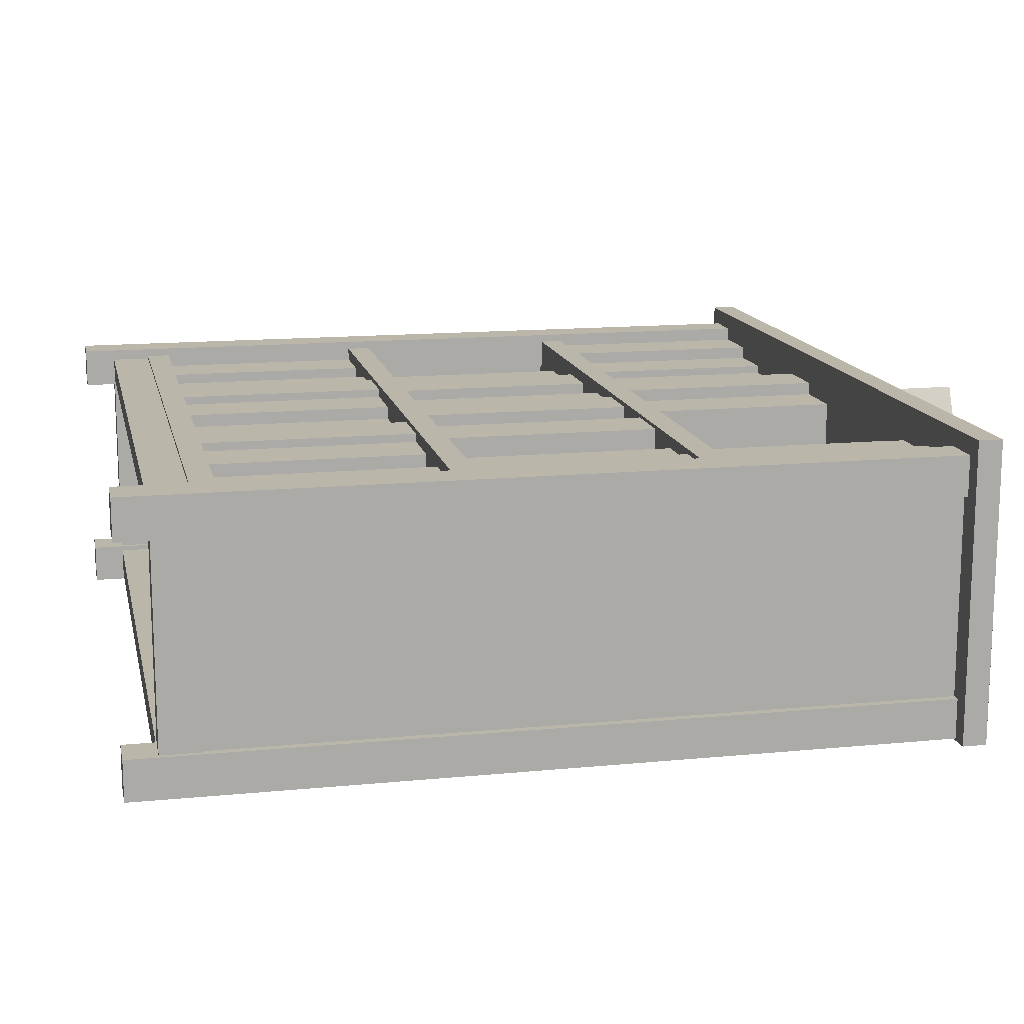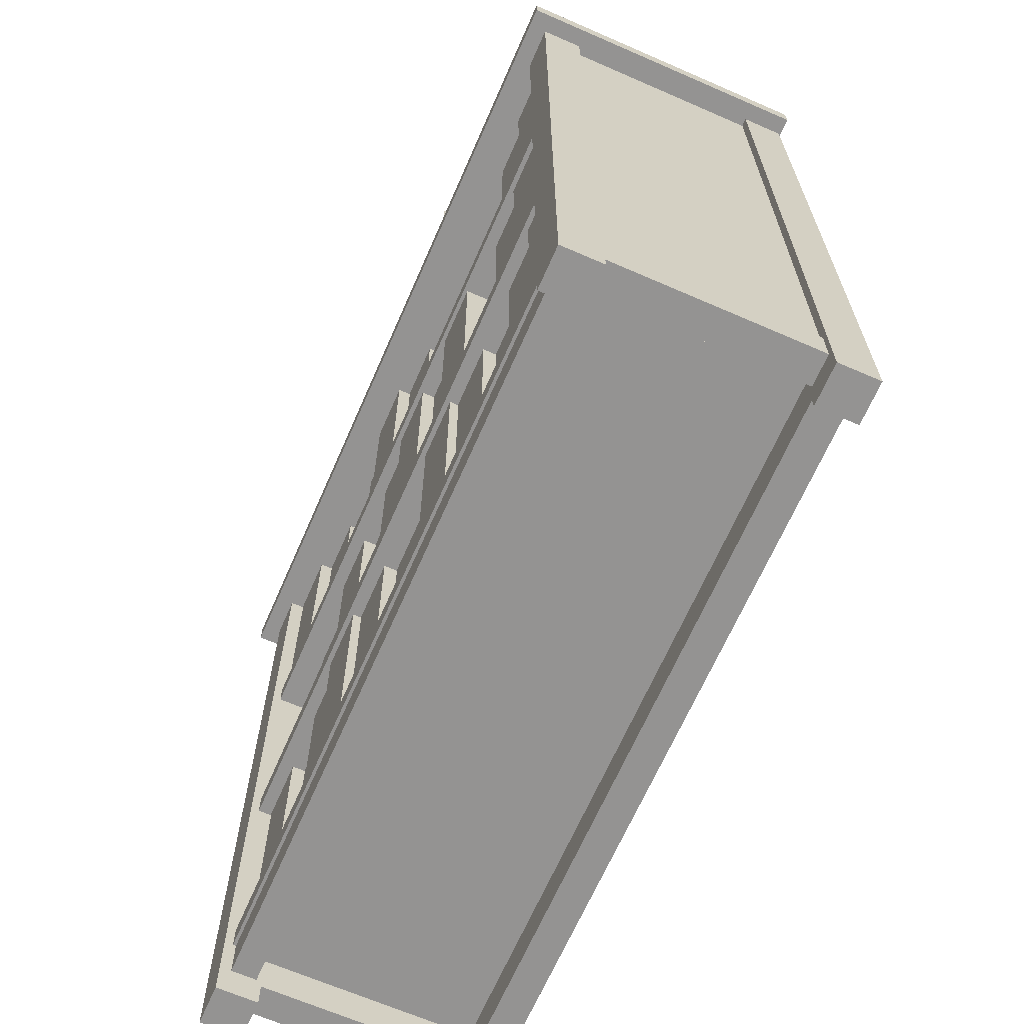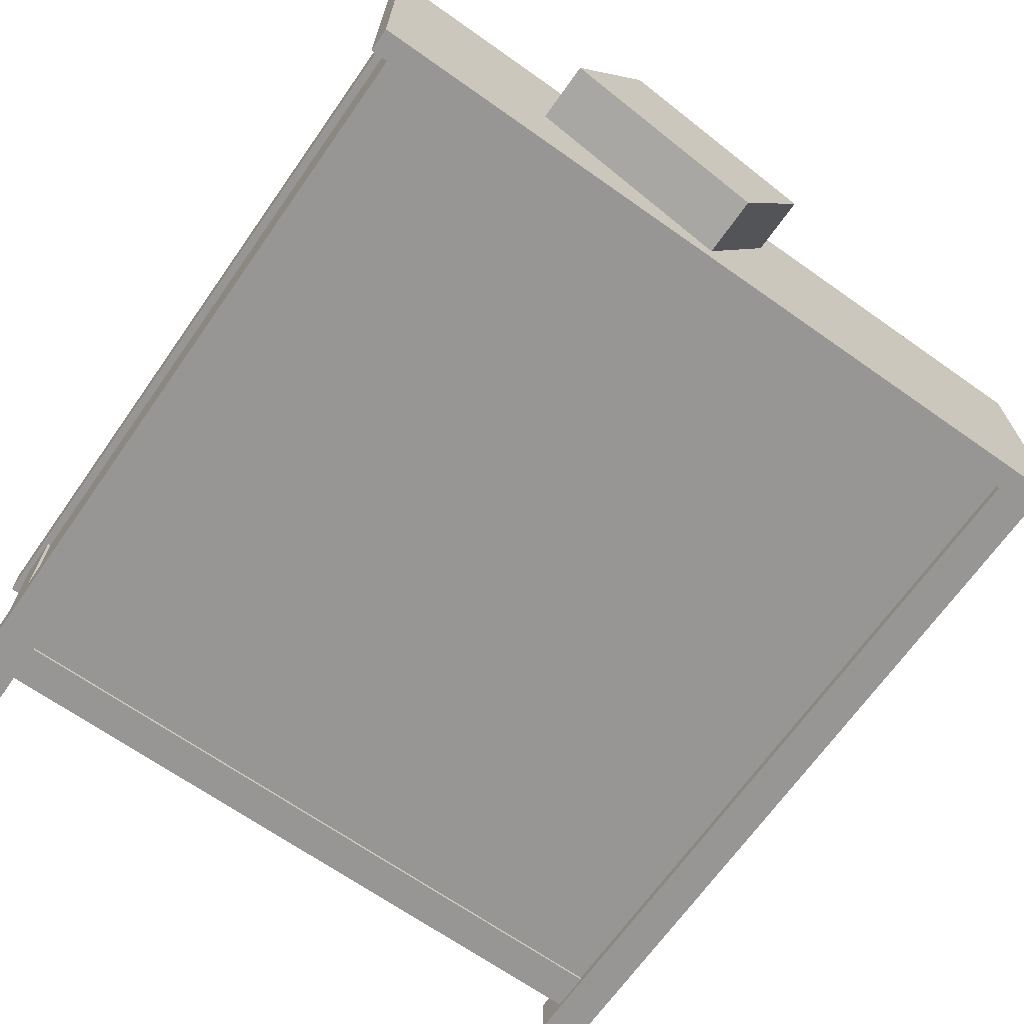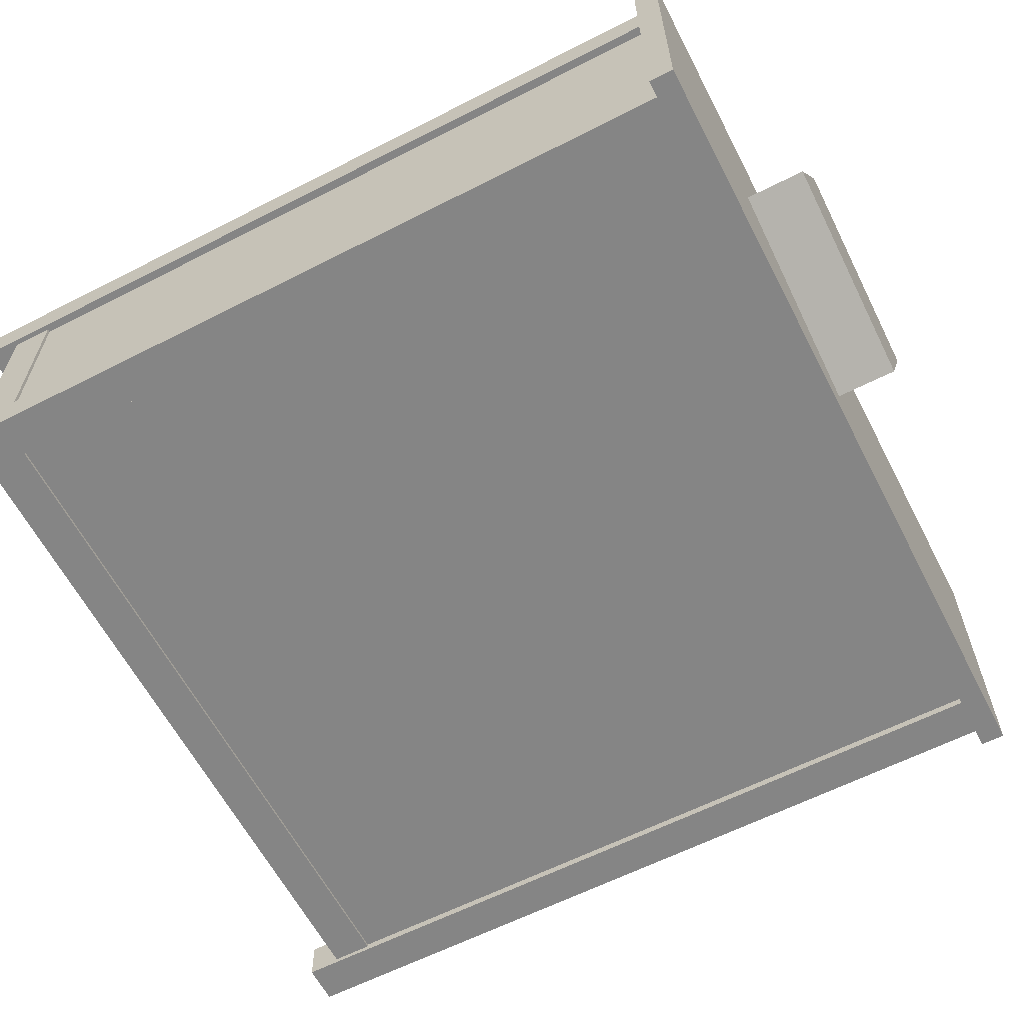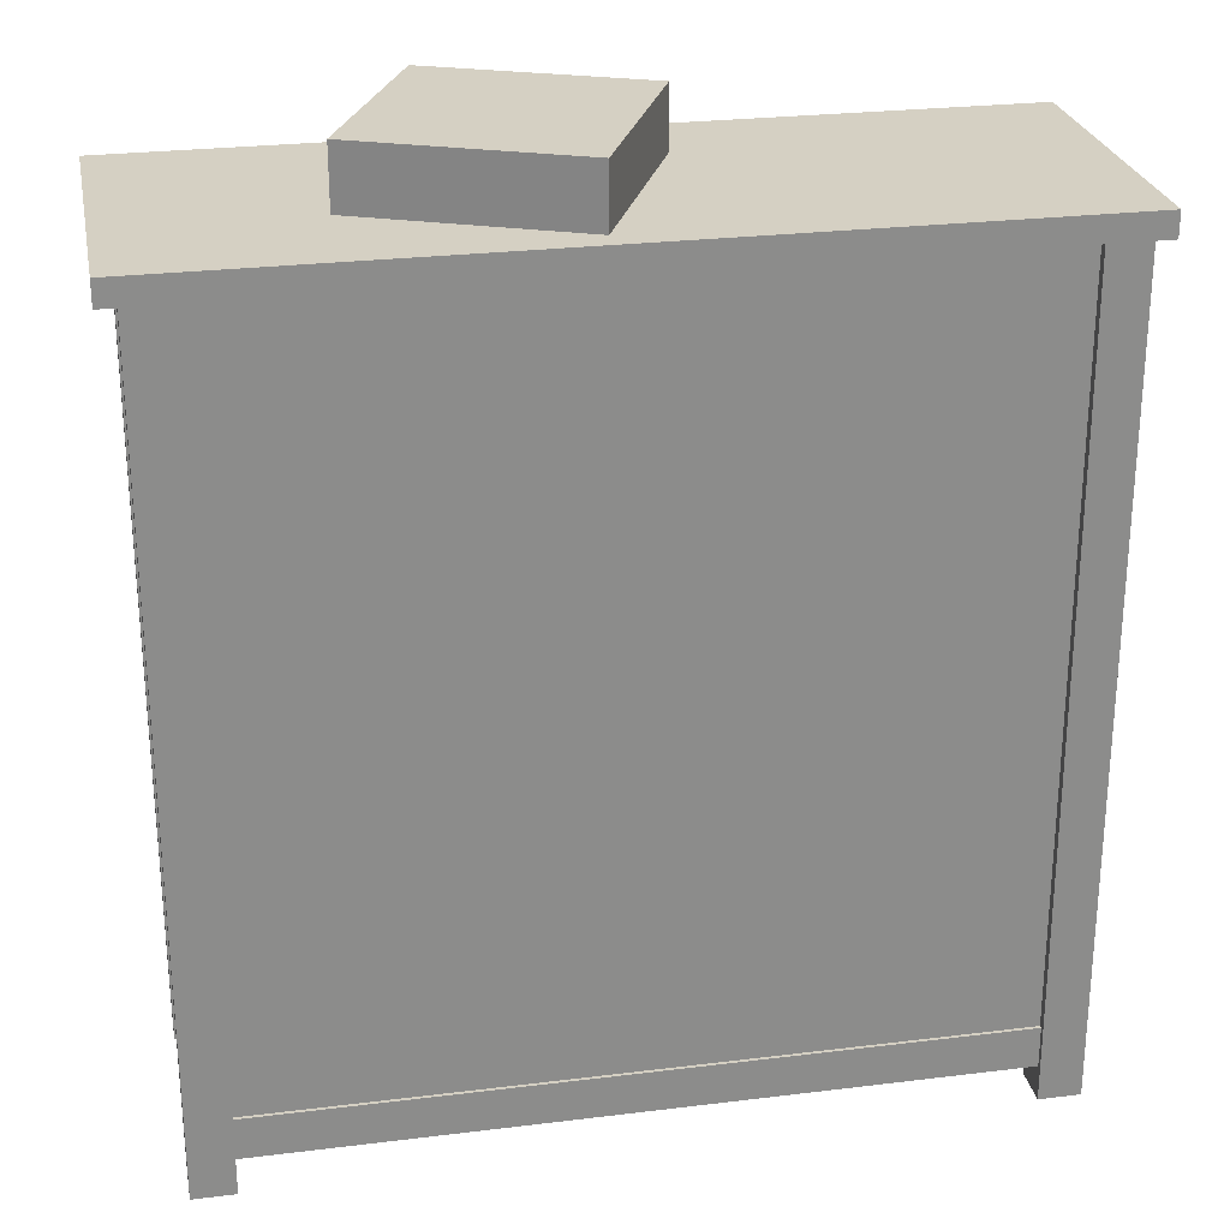
<metadata>
{"format":"obj","ext":"obj","renderer":"f3d","projection":"perspective","resolution":1024,"background":"white","views":[{"elev":14.1,"azim":77.8,"up":"+Z"},{"elev":-66.8,"azim":66.4,"up":"+Y"},{"elev":-68.0,"azim":144.8,"up":"+Z"},{"elev":-61.8,"azim":117.4,"up":"+Z"},{"elev":26.1,"azim":169.0,"up":"+Y"}]}
</metadata>
<code>
o Cube.019_Cube.020
v -0.2898 4.371 0.306
v 0.6958 4.371 0.7426
v 0.14 4.371 -0.6644
v 1.126 4.371 -0.2277
v -0.2898 4.077 0.306
v 0.6958 4.077 0.7426
v 0.14 4.077 -0.6644
v 1.126 4.077 -0.2277
v 0.03297 2.878 -0.5231
v 0.03297 3.956 -0.5231
v 0.03297 2.878 0.5381
v 0.03297 3.956 0.5381
v -0.261 2.878 -0.5231
v -0.261 3.956 -0.5231
v -0.261 2.878 0.5381
v -0.261 3.956 0.5381
v -0.267 2.878 -0.4602
v -0.267 3.956 -0.4602
v -0.267 2.878 0.601
v -0.267 3.956 0.601
v -0.561 2.878 -0.4602
v -0.561 3.956 -0.4602
v -0.561 2.878 0.601
v -0.561 3.956 0.601
v -0.567 2.878 -0.5279
v -0.567 3.956 -0.5279
v -0.567 2.878 0.5334
v -0.567 3.956 0.5334
v -0.861 2.878 -0.5279
v -0.861 3.956 -0.5279
v -0.861 2.878 0.5334
v -0.861 3.956 0.5334
v -0.867 2.878 -0.5636
v -0.867 3.956 -0.5636
v -0.867 2.878 0.4976
v -0.867 3.956 0.4976
v -1.161 2.878 -0.5636
v -1.161 3.956 -0.5636
v -1.161 2.878 0.4976
v -1.161 3.956 0.4976
v -1.467 2.878 -0.4602
v -1.467 3.956 -0.4602
v -1.467 2.878 0.601
v -1.467 3.956 0.601
v -1.761 2.878 -0.4602
v -1.761 3.956 -0.4602
v -1.761 2.878 0.601
v -1.761 3.956 0.601
v -1.167 2.878 -0.5231
v -1.167 3.956 -0.5231
v -1.167 2.878 0.5381
v -1.167 3.956 0.5381
v -1.461 2.878 -0.5231
v -1.461 3.956 -0.5231
v -1.461 2.878 0.5381
v -1.461 3.956 0.5381
v 1.539 0.4666 0.6055
v 1.539 1.545 0.6055
v 1.539 0.4666 -0.4558
v 1.539 1.545 -0.4558
v 1.833 0.4666 0.6055
v 1.833 1.545 0.6055
v 1.833 0.4666 -0.4558
v 1.833 1.545 -0.4558
v 1.239 0.4666 0.5697
v 1.239 1.545 0.5697
v 1.239 0.4666 -0.4915
v 1.239 1.545 -0.4915
v 1.533 0.4666 0.5697
v 1.533 1.545 0.5697
v 1.533 0.4666 -0.4915
v 1.533 1.545 -0.4915
v 0.939 0.4666 0.5021
v 0.939 1.545 0.5021
v 0.939 0.4666 -0.5592
v 0.939 1.545 -0.5592
v 1.233 0.4666 0.5021
v 1.233 1.545 0.5021
v 1.233 0.4666 -0.5592
v 1.233 1.545 -0.5592
v 0.639 0.4666 0.565
v 0.639 1.545 0.565
v 0.639 0.4666 -0.4963
v 0.639 1.545 -0.4963
v 0.933 0.4666 0.565
v 0.933 1.545 0.565
v 0.933 0.4666 -0.4963
v 0.933 1.545 -0.4963
v -0.561 0.4666 0.565
v -0.561 1.545 0.565
v -0.561 0.4666 -0.4963
v -0.561 1.545 -0.4963
v -0.267 0.4666 0.565
v -0.267 1.545 0.565
v -0.267 0.4666 -0.4963
v -0.267 1.545 -0.4963
v -0.261 0.4666 0.5021
v -0.261 1.545 0.5021
v -0.261 0.4666 -0.5592
v -0.261 1.545 -0.5592
v 0.03297 0.4666 0.5021
v 0.03297 1.545 0.5021
v 0.03297 0.4666 -0.5592
v 0.03297 1.545 -0.5592
v 0.339 0.4666 0.6055
v 0.339 1.545 0.6055
v 0.339 0.4666 -0.4558
v 0.339 1.545 -0.4558
v 0.633 0.4666 0.6055
v 0.633 1.545 0.6055
v 0.633 0.4666 -0.4558
v 0.633 1.545 -0.4558
v -0.861 0.4666 0.6055
v -0.861 1.545 0.6055
v -0.861 0.4666 -0.4558
v -0.861 1.545 -0.4558
v -0.567 0.4666 0.6055
v -0.567 1.545 0.6055
v -0.567 0.4666 -0.4558
v -0.567 1.545 -0.4558
v -1.161 0.4666 0.5697
v -1.161 1.545 0.5697
v -1.161 0.4666 -0.4915
v -1.161 1.545 -0.4915
v -0.867 0.4666 0.5697
v -0.867 1.545 0.5697
v -0.867 0.4666 -0.4915
v -0.867 1.545 -0.4915
v -1.461 0.4666 0.5021
v -1.461 1.545 0.5021
v -1.461 0.4666 -0.5592
v -1.461 1.545 -0.5592
v -1.167 0.4666 0.5021
v -1.167 1.545 0.5021
v -1.167 0.4666 -0.5592
v -1.167 1.545 -0.5592
v -1.761 0.4666 0.565
v -1.761 1.545 0.565
v -1.761 0.4666 -0.4963
v -1.761 1.545 -0.4963
v -1.467 0.4666 0.565
v -1.467 1.545 0.565
v -1.467 0.4666 -0.4963
v -1.467 1.545 -0.4963
v 1.443 2.867 0.6055
v 1.443 3.945 0.6055
v 1.443 2.867 -0.4558
v 1.443 3.945 -0.4558
v 1.737 2.867 0.6055
v 1.737 3.945 0.6055
v 1.737 2.867 -0.4558
v 1.737 3.945 -0.4558
v 1.143 2.867 0.5697
v 1.143 3.945 0.5697
v 1.143 2.867 -0.4915
v 1.143 3.945 -0.4915
v 1.437 2.867 0.5697
v 1.437 3.945 0.5697
v 1.437 2.867 -0.4915
v 1.437 3.945 -0.4915
v 0.8435 2.867 0.5021
v 0.8435 3.945 0.5021
v 0.8435 2.867 -0.5592
v 0.8435 3.945 -0.5592
v 1.137 2.867 0.5021
v 1.137 3.945 0.5021
v 1.137 2.867 -0.5592
v 1.137 3.945 -0.5592
v -1.461 1.667 0.5021
v -1.461 2.745 0.5021
v -1.461 1.667 -0.5592
v -1.461 2.745 -0.5592
v -1.167 1.667 0.5021
v -1.167 2.745 0.5021
v -1.167 1.667 -0.5592
v -1.167 2.745 -0.5592
v 1.074 1.667 0.5697
v 1.074 2.745 0.5697
v 1.074 1.667 -0.4915
v 1.074 2.745 -0.4915
v 1.368 1.667 0.5697
v 1.368 2.745 0.5697
v 1.368 1.667 -0.4915
v 1.368 2.745 -0.4915
v 1.374 1.667 0.6055
v 1.374 2.745 0.6055
v 1.374 1.667 -0.4558
v 1.374 2.745 -0.4558
v 1.668 1.667 0.6055
v 1.668 2.745 0.6055
v 1.668 1.667 -0.4558
v 1.668 2.745 -0.4558
v -0.09602 1.672 0.6055
v -0.09602 2.75 0.6055
v -0.09602 1.672 -0.4558
v -0.09602 2.75 -0.4558
v 0.198 1.672 0.6055
v 0.198 2.75 0.6055
v 0.198 1.672 -0.4558
v 0.198 2.75 -0.4558
v 0.204 1.672 0.5426
v 0.204 2.75 0.5426
v 0.204 1.672 -0.5187
v 0.204 2.75 -0.5187
v 0.498 1.672 0.5426
v 0.498 2.75 0.5426
v 0.498 1.672 -0.5187
v 0.498 2.75 -0.5187
v 0.504 1.672 0.6102
v 0.504 2.75 0.6102
v 0.504 1.672 -0.451
v 0.504 2.75 -0.451
v 0.798 1.672 0.6102
v 0.798 2.75 0.6102
v 0.798 1.672 -0.451
v 0.798 2.75 -0.451
v -0.396 1.672 0.5697
v -0.396 2.75 0.5697
v -0.396 1.672 -0.4915
v -0.396 2.75 -0.4915
v -0.102 1.672 0.5697
v -0.102 2.75 0.5697
v -0.102 1.672 -0.4915
v -0.102 2.75 -0.4915
v -0.696 1.672 0.5021
v -0.696 2.75 0.5021
v -0.696 1.672 -0.5592
v -0.696 2.75 -0.5592
v -0.402 1.672 0.5021
v -0.402 2.75 0.5021
v -0.402 1.672 -0.5592
v -0.402 2.75 -0.5592
v -0.996 1.672 0.565
v -0.996 2.75 0.565
v -0.996 1.672 -0.4963
v -0.996 2.75 -0.4963
v -0.702 1.672 0.565
v -0.702 2.75 0.565
v -0.702 1.672 -0.4963
v -0.702 2.75 -0.4963
v 1.79 0.3452 0.6288
v 1.79 0.4652 0.6288
v -1.815 0.4652 0.6288
v -1.815 0.3452 0.6288
v -1.815 0.3452 -0.5734
v 1.79 0.3452 -0.5734
v 1.79 0.4652 -0.5734
v -1.815 0.4652 -0.5734
v 1.79 1.545 0.6288
v 1.79 1.665 0.6288
v -1.815 1.665 0.6288
v -1.815 1.545 0.6288
v -1.815 1.545 -0.5734
v 1.79 1.545 -0.5734
v 1.79 1.665 -0.5734
v -1.815 1.665 -0.5734
v 1.79 2.745 0.6288
v 1.79 2.865 0.6288
v -1.815 2.865 0.6288
v -1.815 2.745 0.6288
v -1.815 2.745 -0.5734
v 1.79 2.745 -0.5734
v 1.79 2.865 -0.5734
v -1.815 2.865 -0.5734
v -2.061 3.945 0.7578
v -2.061 4.065 0.7578
v -2.061 4.065 -0.7422
v -2.061 3.945 -0.7422
v 2.036 4.065 -0.7422
v 2.036 3.945 -0.7422
v 2.036 4.065 0.7578
v 2.036 3.945 0.7578
v 1.788 3.948 -0.5326
v 1.788 0.3452 -0.5326
v 1.788 0.3452 0.4703
v 1.788 3.948 0.4703
v 1.908 0.3452 -0.5326
v 1.908 3.948 -0.5326
v 1.908 3.948 0.4703
v 1.908 0.3452 0.4703
v -1.932 3.948 -0.5326
v -1.932 0.3452 -0.5326
v -1.932 0.3452 0.4703
v -1.932 3.948 0.4703
v -1.812 0.3452 -0.5326
v -1.812 3.948 -0.5326
v -1.812 3.948 0.4703
v -1.812 0.3452 0.4703
v -1.774 0.3452 -0.5712
v 1.749 0.3452 -0.5712
v 1.749 3.948 -0.5712
v -1.774 3.948 -0.5712
v 1.749 0.3452 -0.6912
v -1.774 0.3452 -0.6912
v -1.774 3.948 -0.6912
v 1.749 3.948 -0.6912
v 1.749 0.1461 0.6144
v -1.774 0.1461 0.6144
v -1.774 0.1461 0.4932
v 1.749 0.1461 0.4932
v -1.774 0.3477 0.4932
v 1.749 0.3477 0.4932
v 1.749 0.3477 0.6144
v -1.774 0.3477 0.6144
v 1.749 0.1461 -0.7068
v 1.749 0.1461 -0.5556
v -1.774 0.1461 -0.5556
v -1.774 0.1461 -0.7068
v 1.749 0.3477 -0.5556
v -1.774 0.3477 -0.5556
v 1.749 0.3477 -0.7068
v -1.774 0.3477 -0.7068
v 1.772 0.3477 0.4703
v 1.772 0.3477 -0.5326
v 1.772 0.1461 -0.5326
v 1.772 0.1461 0.4703
v 1.923 0.1461 -0.5326
v 1.923 0.1461 0.4703
v 1.923 0.3477 -0.5326
v 1.923 0.3477 0.4703
v -1.797 0.3477 0.4703
v -1.797 0.1461 0.4703
v -1.797 0.1461 -0.5326
v -1.797 0.3477 -0.5326
v -1.948 0.1461 0.4703
v -1.948 0.1461 -0.5326
v -1.948 0.3477 0.4703
v -1.948 0.3477 -0.5326
v 1.747 -0.01476 0.6696
v 1.747 3.948 0.6696
v 1.747 3.948 0.468
v 1.747 -0.01476 0.468
v 1.948 3.948 0.468
v 1.948 -0.01476 0.468
v 1.948 3.948 0.6696
v 1.948 -0.01476 0.6696
v 1.747 -0.01476 -0.5304
v 1.747 3.948 -0.5304
v 1.747 3.948 -0.732
v 1.747 -0.01476 -0.732
v 1.948 3.948 -0.732
v 1.948 -0.01476 -0.732
v 1.948 3.948 -0.5304
v 1.948 -0.01476 -0.5304
v -1.772 -0.01476 0.6696
v -1.772 -0.01476 0.468
v -1.772 3.948 0.468
v -1.772 3.948 0.6696
v -1.973 -0.01476 0.468
v -1.973 3.948 0.468
v -1.973 -0.01476 0.6696
v -1.973 3.948 0.6696
v -1.772 -0.01476 -0.5304
v -1.772 -0.01476 -0.732
v -1.772 3.948 -0.732
v -1.772 3.948 -0.5304
v -1.973 -0.01476 -0.732
v -1.973 3.948 -0.732
v -1.973 -0.01476 -0.5304
v -1.973 3.948 -0.5304
f 1 2 4 3
f 3 4 8 7
f 7 8 6 5
f 5 6 2 1
f 3 7 5 1
f 8 4 2 6
f 9 10 12 11
f 11 12 16 15
f 15 16 14 13
f 13 14 10 9
f 11 15 13 9
f 16 12 10 14
f 17 18 20 19
f 19 20 24 23
f 23 24 22 21
f 21 22 18 17
f 19 23 21 17
f 24 20 18 22
f 25 26 28 27
f 27 28 32 31
f 31 32 30 29
f 29 30 26 25
f 27 31 29 25
f 32 28 26 30
f 33 34 36 35
f 35 36 40 39
f 39 40 38 37
f 37 38 34 33
f 35 39 37 33
f 40 36 34 38
f 41 42 44 43
f 43 44 48 47
f 47 48 46 45
f 45 46 42 41
f 43 47 45 41
f 48 44 42 46
f 49 50 52 51
f 51 52 56 55
f 55 56 54 53
f 53 54 50 49
f 51 55 53 49
f 56 52 50 54
f 57 58 60 59
f 59 60 64 63
f 63 64 62 61
f 61 62 58 57
f 59 63 61 57
f 64 60 58 62
f 65 66 68 67
f 67 68 72 71
f 71 72 70 69
f 69 70 66 65
f 67 71 69 65
f 72 68 66 70
f 73 74 76 75
f 75 76 80 79
f 79 80 78 77
f 77 78 74 73
f 75 79 77 73
f 80 76 74 78
f 81 82 84 83
f 83 84 88 87
f 87 88 86 85
f 85 86 82 81
f 83 87 85 81
f 88 84 82 86
f 89 90 92 91
f 91 92 96 95
f 95 96 94 93
f 93 94 90 89
f 91 95 93 89
f 96 92 90 94
f 97 98 100 99
f 99 100 104 103
f 103 104 102 101
f 101 102 98 97
f 99 103 101 97
f 104 100 98 102
f 105 106 108 107
f 107 108 112 111
f 111 112 110 109
f 109 110 106 105
f 107 111 109 105
f 112 108 106 110
f 113 114 116 115
f 115 116 120 119
f 119 120 118 117
f 117 118 114 113
f 115 119 117 113
f 120 116 114 118
f 121 122 124 123
f 123 124 128 127
f 127 128 126 125
f 125 126 122 121
f 123 127 125 121
f 128 124 122 126
f 129 130 132 131
f 131 132 136 135
f 135 136 134 133
f 133 134 130 129
f 131 135 133 129
f 136 132 130 134
f 137 138 140 139
f 139 140 144 143
f 143 144 142 141
f 141 142 138 137
f 139 143 141 137
f 144 140 138 142
f 145 146 148 147
f 147 148 152 151
f 151 152 150 149
f 149 150 146 145
f 147 151 149 145
f 152 148 146 150
f 153 154 156 155
f 155 156 160 159
f 159 160 158 157
f 157 158 154 153
f 155 159 157 153
f 160 156 154 158
f 161 162 164 163
f 163 164 168 167
f 167 168 166 165
f 165 166 162 161
f 163 167 165 161
f 168 164 162 166
f 169 170 172 171
f 171 172 176 175
f 175 176 174 173
f 173 174 170 169
f 171 175 173 169
f 176 172 170 174
f 177 178 180 179
f 179 180 184 183
f 183 184 182 181
f 181 182 178 177
f 179 183 181 177
f 184 180 178 182
f 185 186 188 187
f 187 188 192 191
f 191 192 190 189
f 189 190 186 185
f 187 191 189 185
f 192 188 186 190
f 193 194 196 195
f 195 196 200 199
f 199 200 198 197
f 197 198 194 193
f 195 199 197 193
f 200 196 194 198
f 201 202 204 203
f 203 204 208 207
f 207 208 206 205
f 205 206 202 201
f 203 207 205 201
f 208 204 202 206
f 209 210 212 211
f 211 212 216 215
f 215 216 214 213
f 213 214 210 209
f 211 215 213 209
f 216 212 210 214
f 217 218 220 219
f 219 220 224 223
f 223 224 222 221
f 221 222 218 217
f 219 223 221 217
f 224 220 218 222
f 225 226 228 227
f 227 228 232 231
f 231 232 230 229
f 229 230 226 225
f 227 231 229 225
f 232 228 226 230
f 233 234 236 235
f 235 236 240 239
f 239 240 238 237
f 237 238 234 233
f 235 239 237 233
f 240 236 234 238
f 241 242 243 244
f 245 246 241 244
f 247 248 243 242
f 249 250 251 252
f 253 254 249 252
f 255 256 251 250
f 257 258 259 260
f 261 262 257 260
f 263 264 259 258
f 265 266 267 268
f 268 267 269 270
f 270 269 271 272
f 272 271 266 265
f 268 270 272 265
f 269 267 266 271
f 273 274 275 276
f 277 278 279 280
f 281 282 283 284
f 285 286 287 288
f 289 290 291 292
f 293 294 295 296
f 297 298 299 300
f 300 299 301 302
f 303 304 298 297
f 305 306 307 308
f 306 309 310 307
f 309 311 312 310
f 311 305 308 312
f 313 314 315 316
f 316 315 317 318
f 318 317 319 320
f 320 319 314 313
f 321 322 323 324
f 322 325 326 323
f 325 327 328 326
f 327 321 324 328
f 329 330 331 332
f 332 331 333 334
f 334 333 335 336
f 336 335 330 329
f 332 334 336 329
f 337 338 339 340
f 340 339 341 342
f 342 341 343 344
f 344 343 338 337
f 340 342 344 337
f 345 346 347 348
f 346 349 350 347
f 349 351 352 350
f 351 345 348 352
f 346 345 351 349
f 353 354 355 356
f 354 357 358 355
f 357 359 360 358
f 359 353 356 360
f 354 353 359 357

</code>
